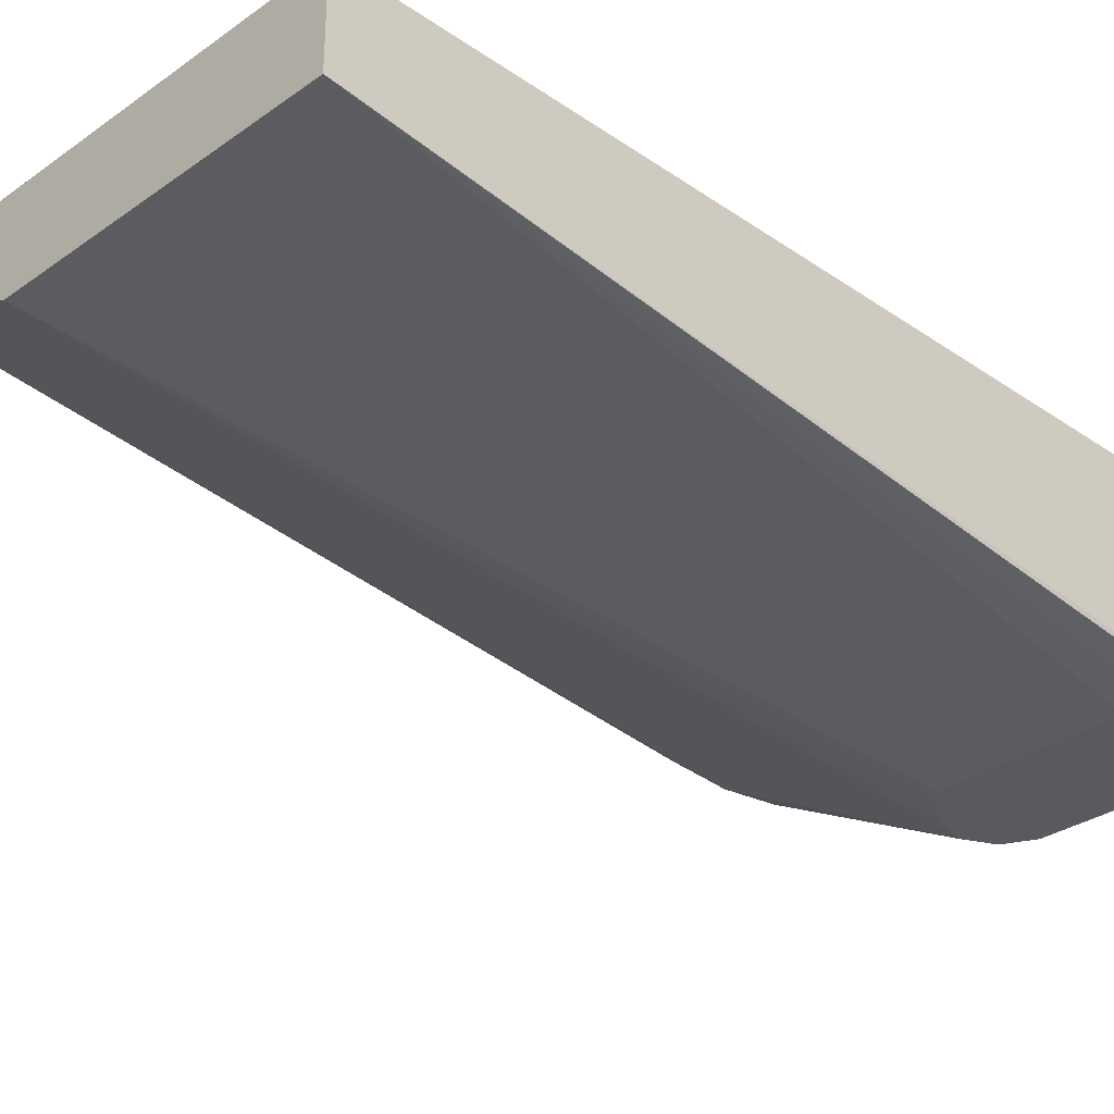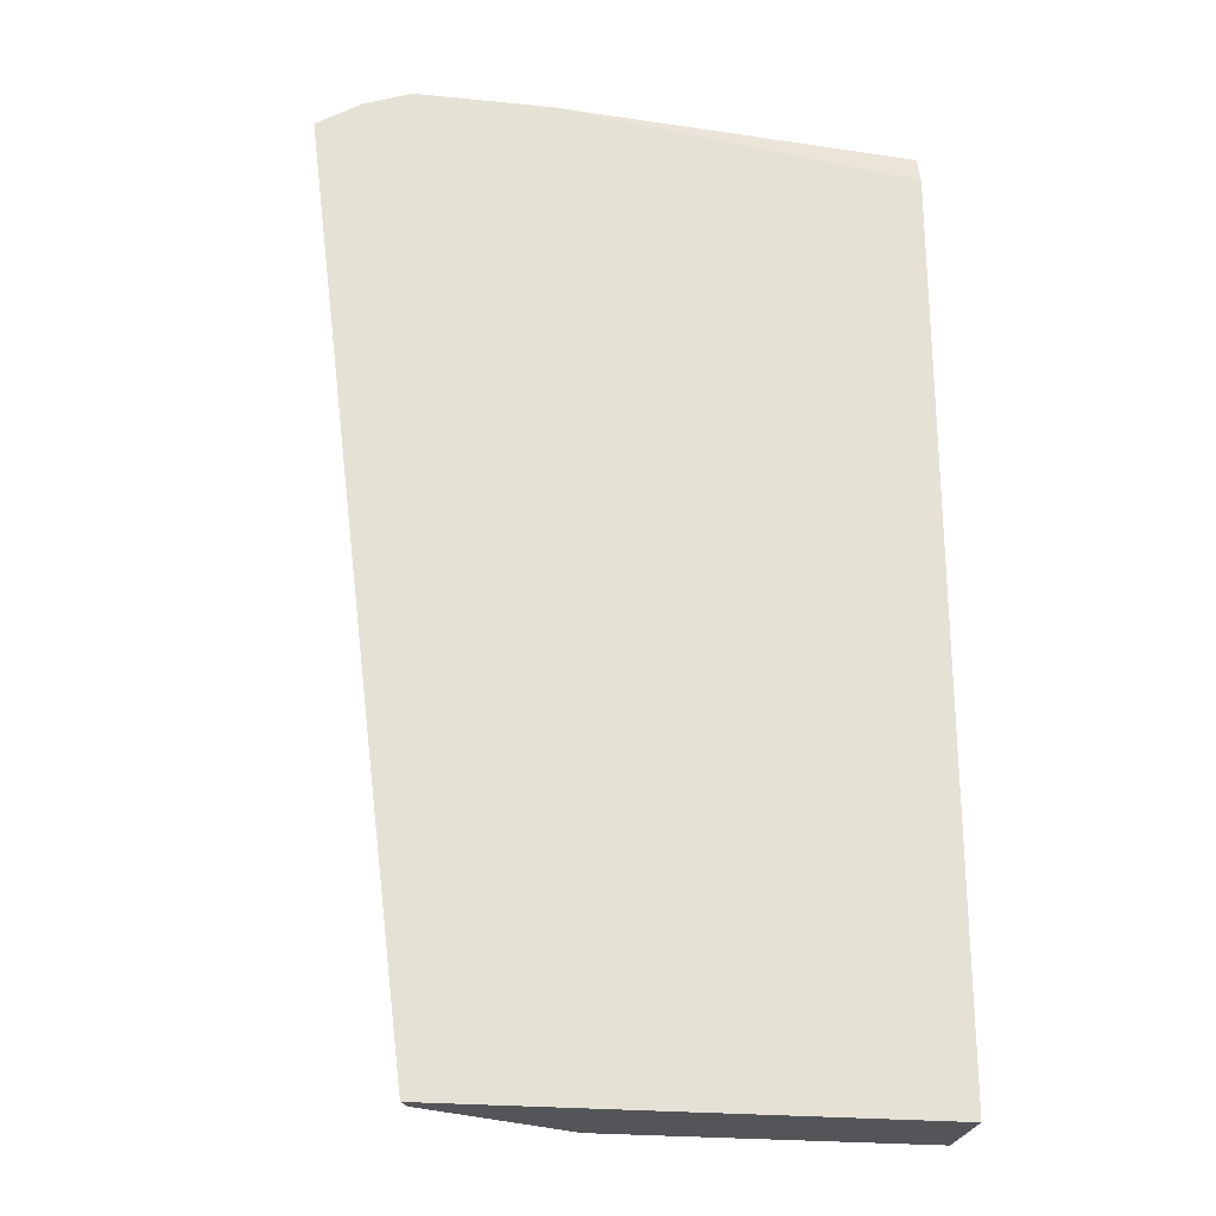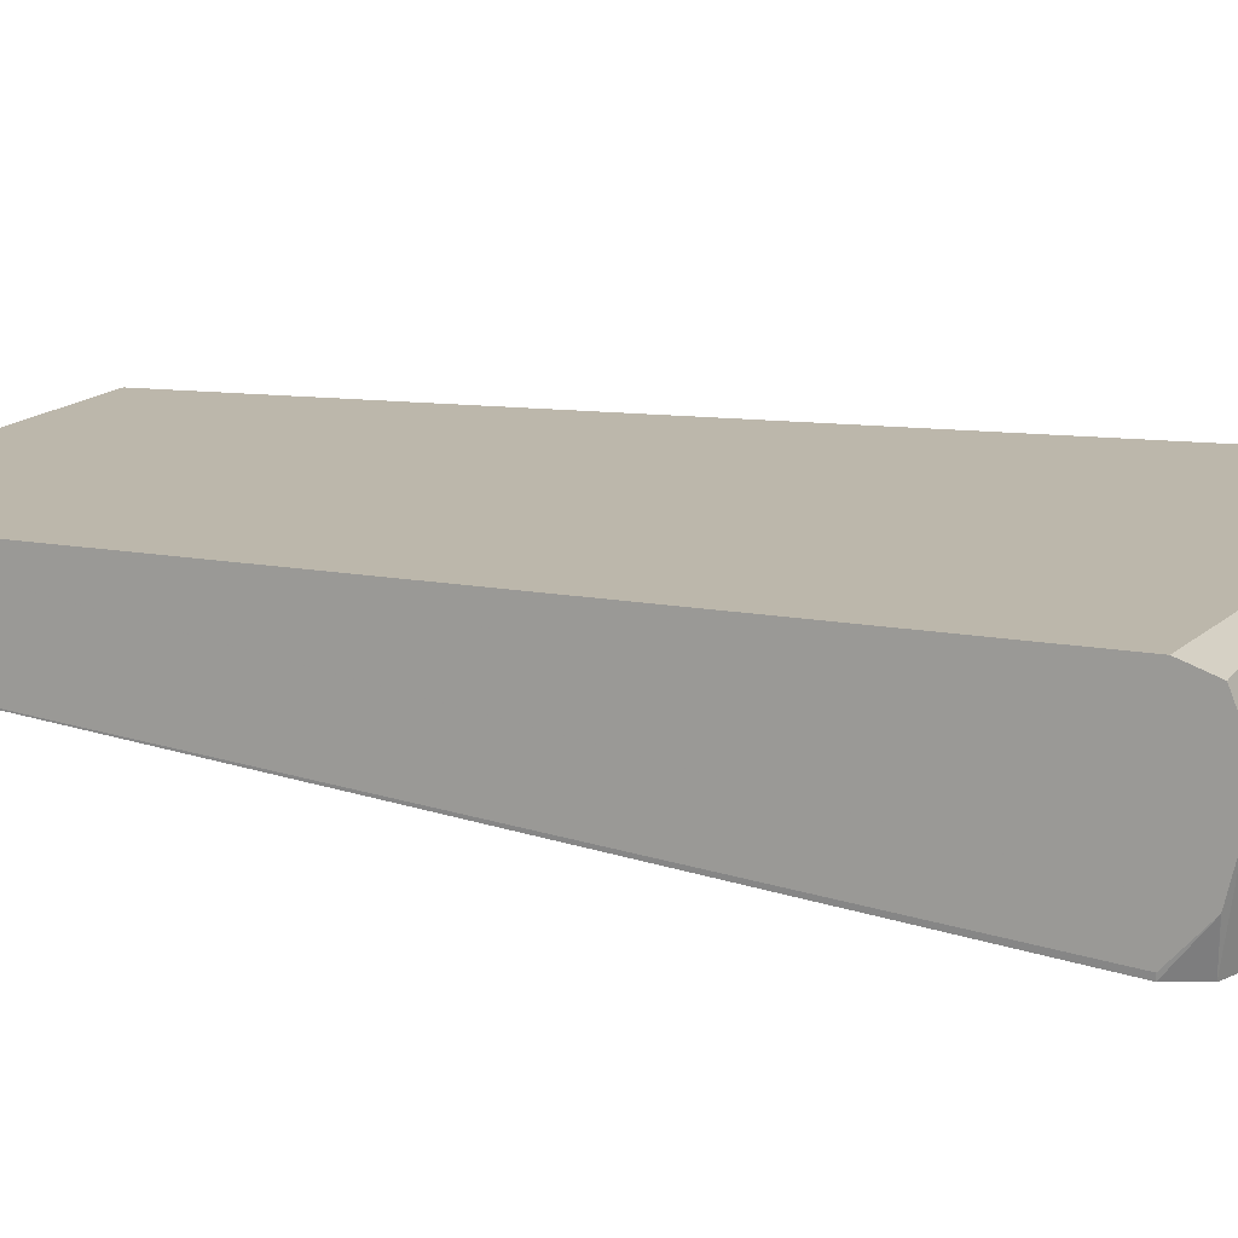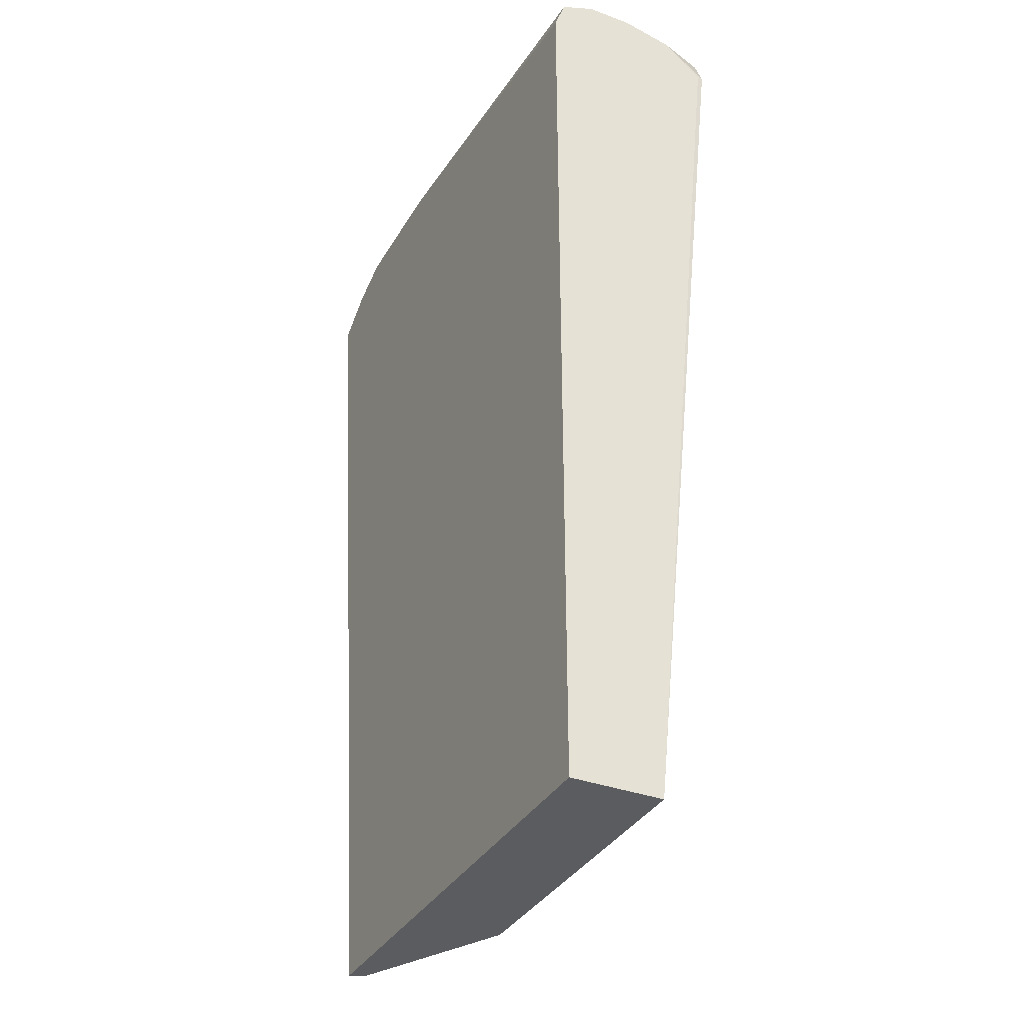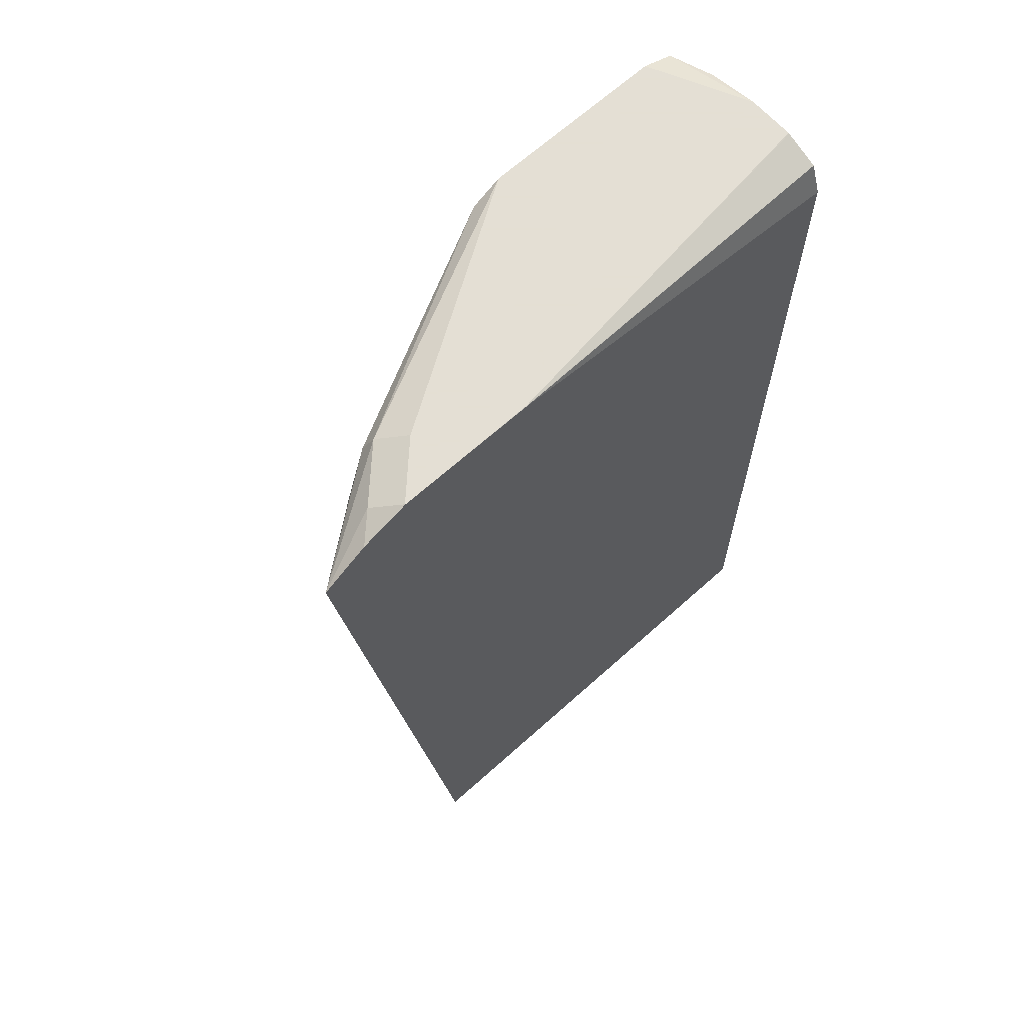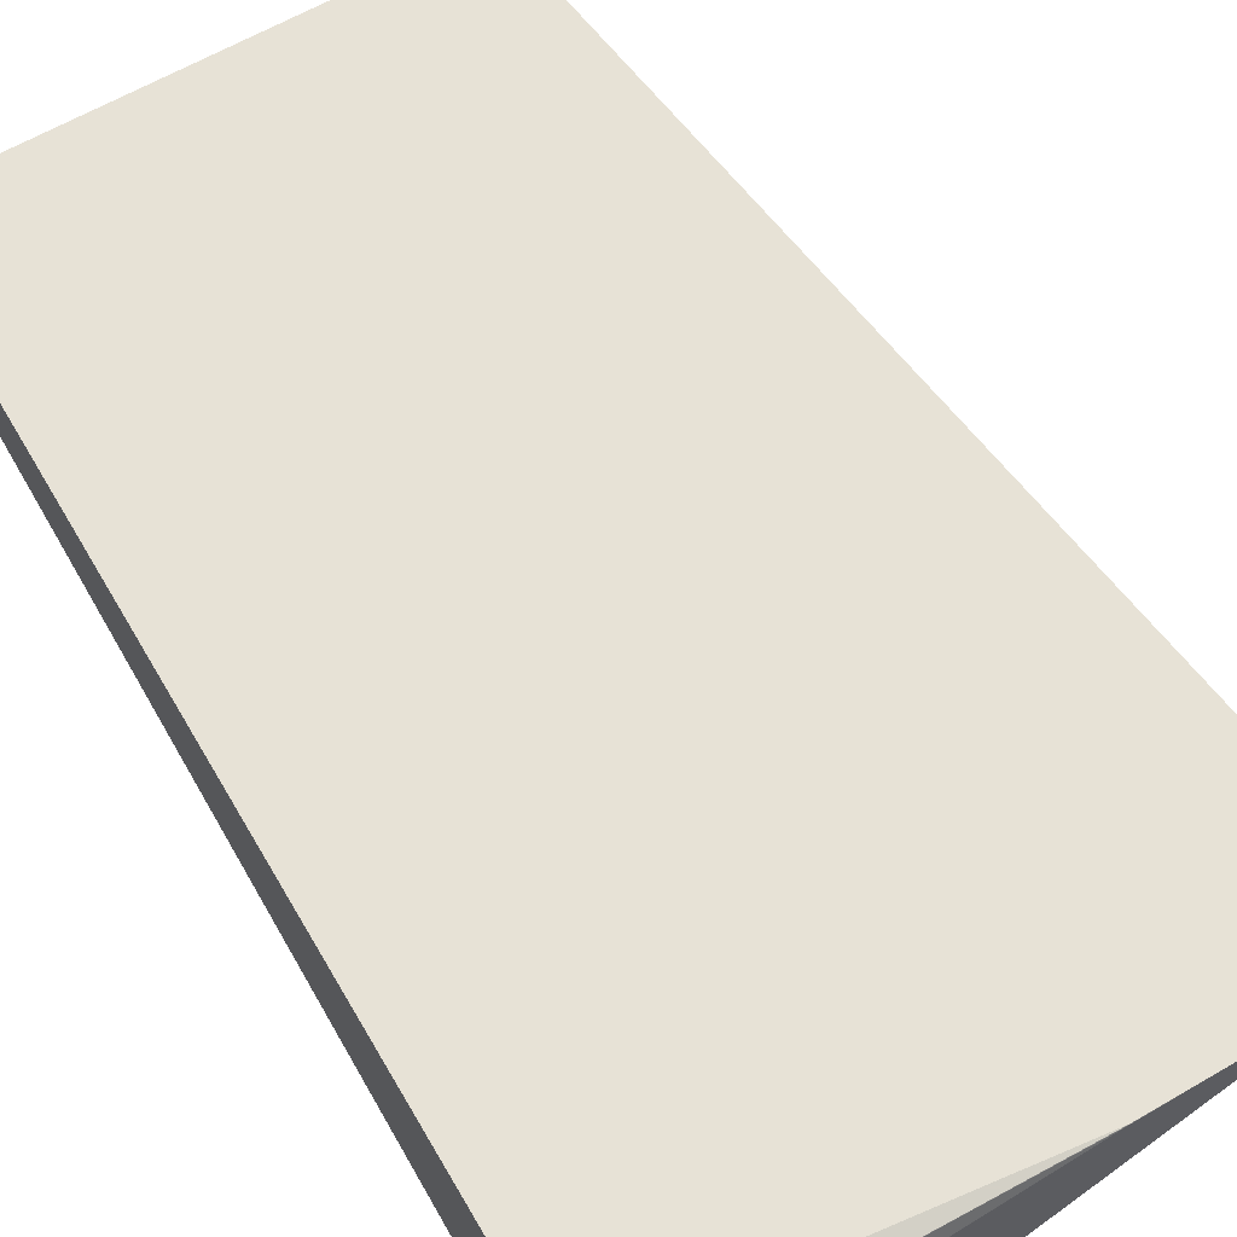
<metadata>
{"format":"obj","ext":"obj","renderer":"f3d","projection":"perspective","resolution":1024,"background":"white","views":[{"elev":-30.8,"azim":45.4,"up":"+Z"},{"elev":-24.4,"azim":-9.0,"up":"+Y"},{"elev":14.4,"azim":112.2,"up":"+Z"},{"elev":-35.0,"azim":63.7,"up":"+Y"},{"elev":66.3,"azim":-42.1,"up":"+Y"},{"elev":63.2,"azim":149.6,"up":"+Z"}]}
</metadata>
<code>
v -0.3179 0.6983 -0.1901
v -0.2864 0.7179 -0.1901
v -0.2697 0.7218 -0.2063
v -0.238 0.7218 -0.238
v -0.2433 0.7086 -0.2433
v -0.2644 0.6874 -0.2327
v -0.2327 0.0524 -0.201
v -0.2331 0.0524 -0.2
v -0.2381 0.0524 -0.1901
v -0.2538 0.7298 -0.1901
v -0.2538 0.7298 -0.1904
v -0.06547 0.7288 -0.3203
v -0.08462 0.7192 -0.3203
v -0.2221 0.7298 -0.2221
v -0.06349 0.7298 -0.3203
v -0.08563 0.7172 -0.3203
v -0.09522 0.698 -0.3203
v -0.2115 0.0524 -0.2115
v -0.09579 0.0524 -0.1901
v -0.2221 0.7298 -0.1901
v 0.06346 0.7298 -0.3203
v -0.08826 0.6732 -0.3203
v -0.1269 0.0524 -0.2538
v -0.1697 0.0524 -0.2325
v 0.09568 0.0524 -0.1901
v -0.09579 0.6983 -0.1901
v -0.1904 0.7297 -0.1901
v -0.1586 0.7298 -0.1904
v 0.09568 0.7298 -0.2538
v 0.0867 0.7197 -0.3203
v -0.07786 0.6519 -0.3203
v 0.09568 0.0524 -0.2538
v -0.06644 0.6405 -0.3203
v 0.09568 0.698 -0.1901
v -0.1112 0.7138 -0.1901
v -0.1588 0.7296 -0.1901
v 0.09568 0.7199 -0.1979
v 0.09568 0.7296 -0.2216
v 0.09568 0.7298 -0.2221
v 0.09568 0.722 -0.289
v 0.09568 0.7218 -0.2893
v 0.09516 0.698 -0.3203
v 0.06046 0.6405 -0.3203
v 0.08338 0.6673 -0.3203
v 0.09568 0.698 -0.3163
v -0.1583 0.7295 -0.1901
v -0.135 0.7217 -0.1901
v -0.1266 0.7189 -0.1901
f 19 34 26
f 20 27 28
f 21 29 30
f 23 33 43
f 23 31 33
f 19 25 34
f 23 43 32
f 22 31 23
f 17 24 18
f 12 22 17
f 17 22 23
f 12 16 13
f 12 17 16
f 12 31 22
f 12 33 31
f 12 43 33
f 12 44 43
f 12 42 44
f 25 32 45
f 17 23 24
f 25 45 41
f 34 48 35
f 25 40 29
f 12 30 42
f 34 47 48
f 34 46 47
f 34 36 46
f 34 37 36
f 32 42 45
f 32 44 42
f 32 43 44
f 30 41 42
f 25 41 40
f 30 40 41
f 28 38 39
f 28 37 38
f 41 45 42
f 27 36 28
f 26 34 35
f 25 37 34
f 25 38 37
f 25 39 38
f 25 29 39
f 29 40 30
f 12 21 30
f 28 36 37
f 10 14 11
f 2 11 3
f 2 10 11
f 1 10 2
f 1 20 10
f 1 27 20
f 1 36 27
f 1 46 36
f 1 47 46
f 1 48 47
f 3 11 14
f 1 35 48
f 1 19 26
f 1 9 19
f 1 8 9
f 1 7 8
f 1 6 7
f 1 4 5
f 1 3 4
f 1 2 3
f 12 15 21
f 1 26 35
f 3 14 4
f 1 5 6
f 4 13 5
f 4 12 13
f 10 15 14
f 10 21 15
f 10 39 29
f 10 28 39
f 10 20 28
f 7 17 18
f 7 9 8
f 7 19 9
f 7 25 19
f 10 29 21
f 7 23 32
f 7 32 25
f 4 15 12
f 5 16 17
f 5 13 16
f 6 17 7
f 7 18 24
f 7 24 23
f 5 17 6
f 4 14 15

</code>
